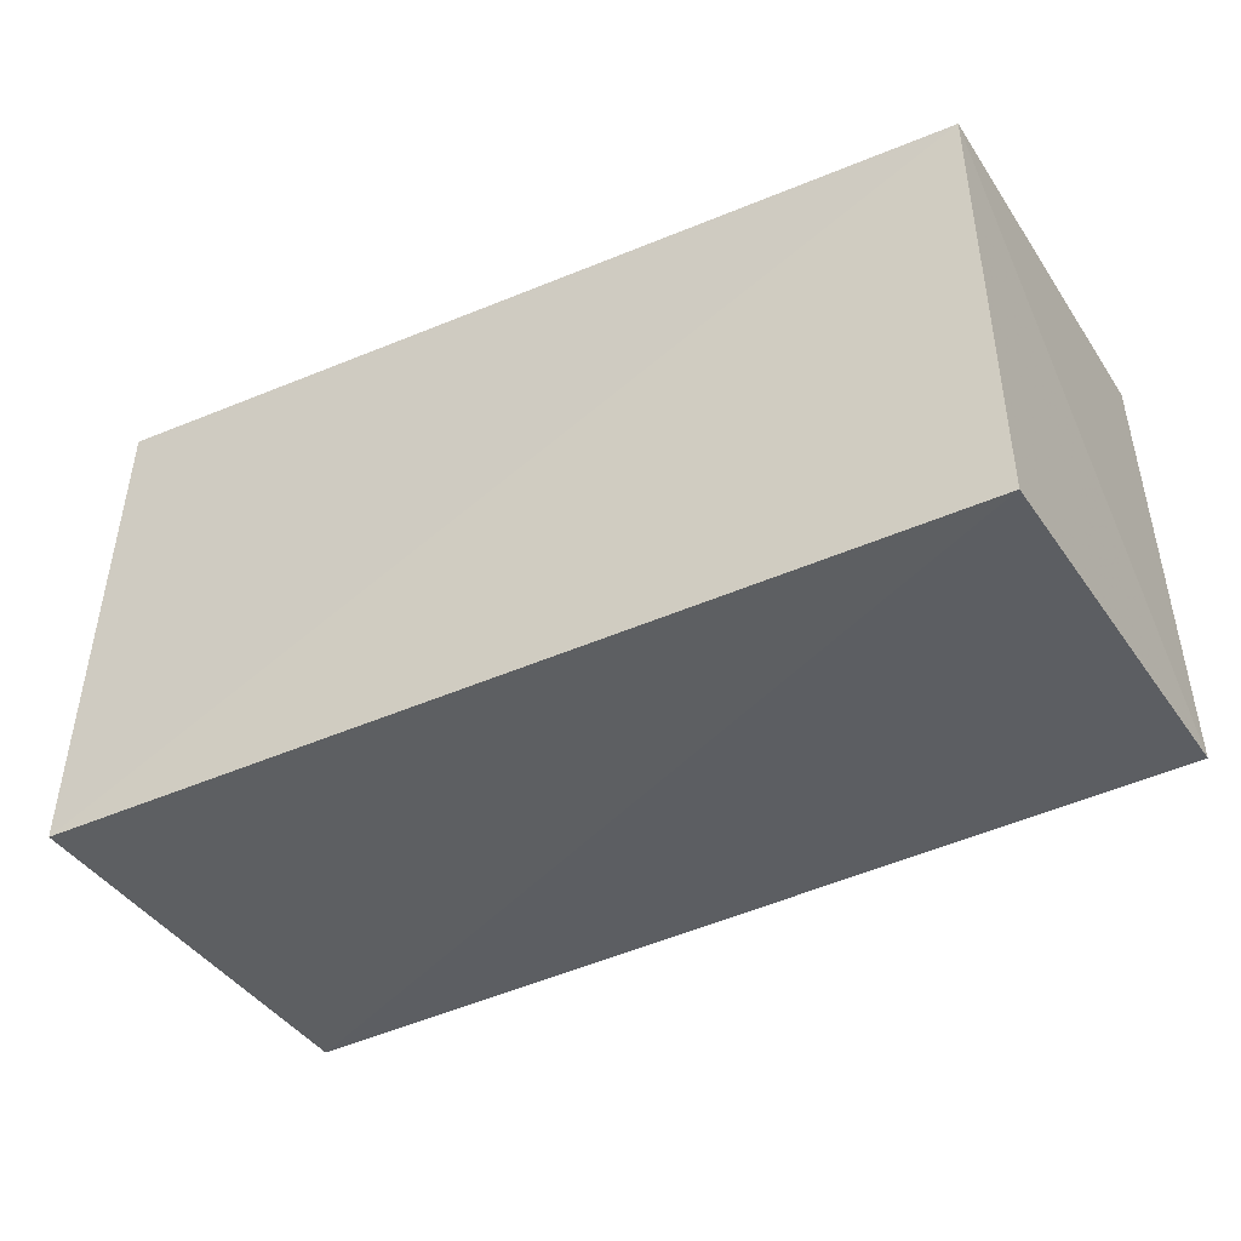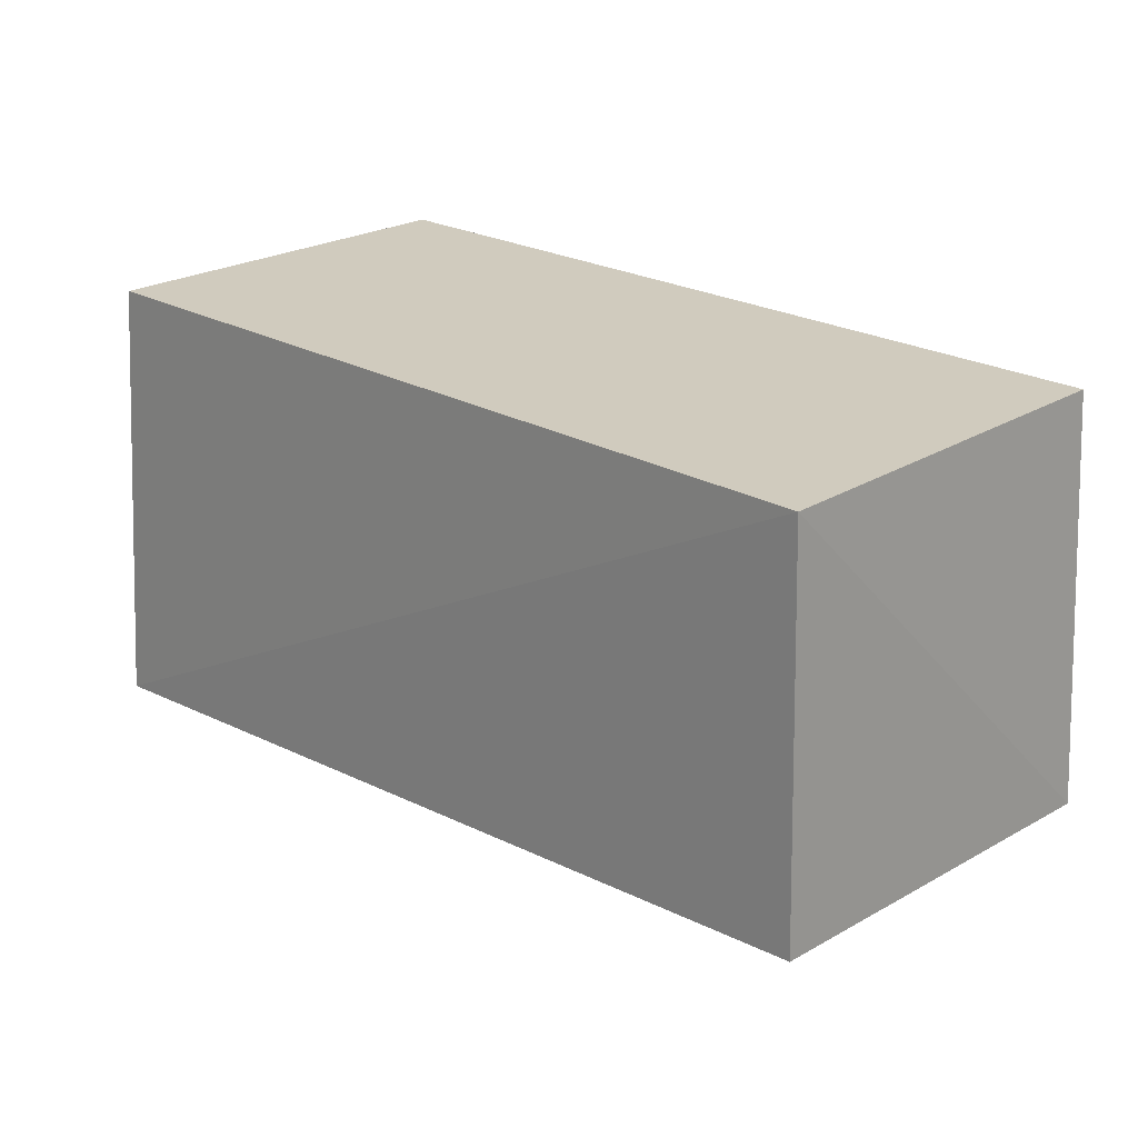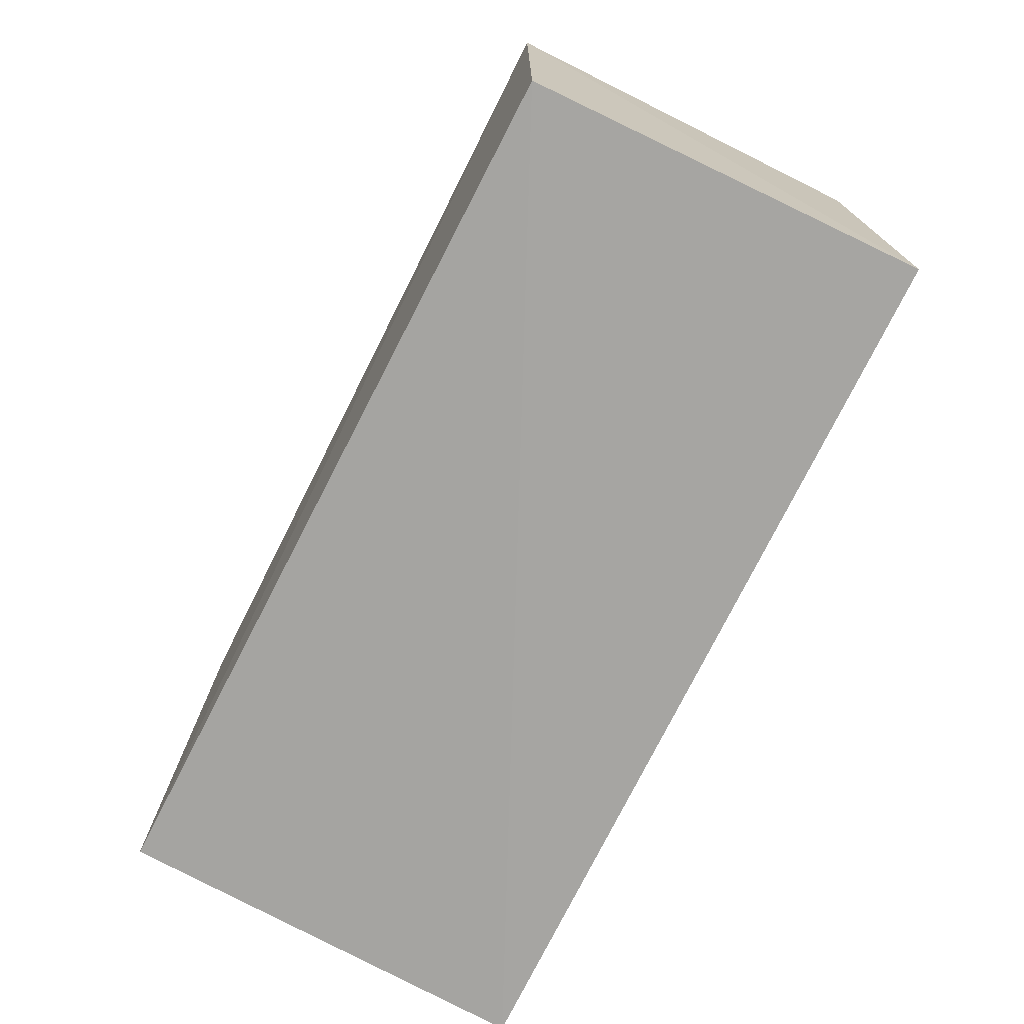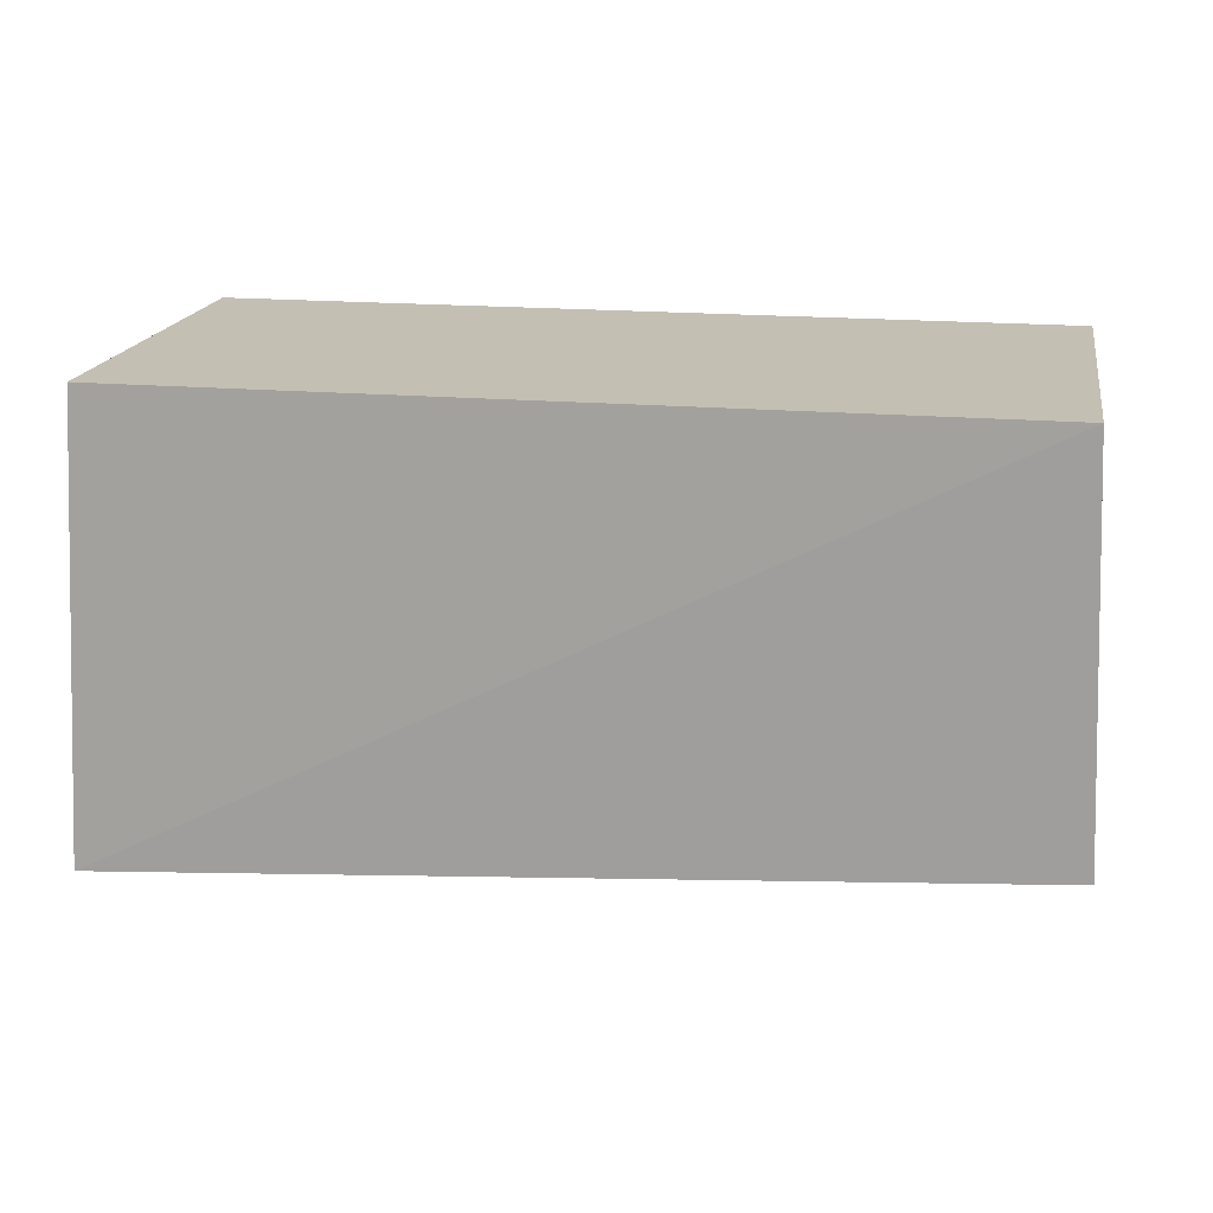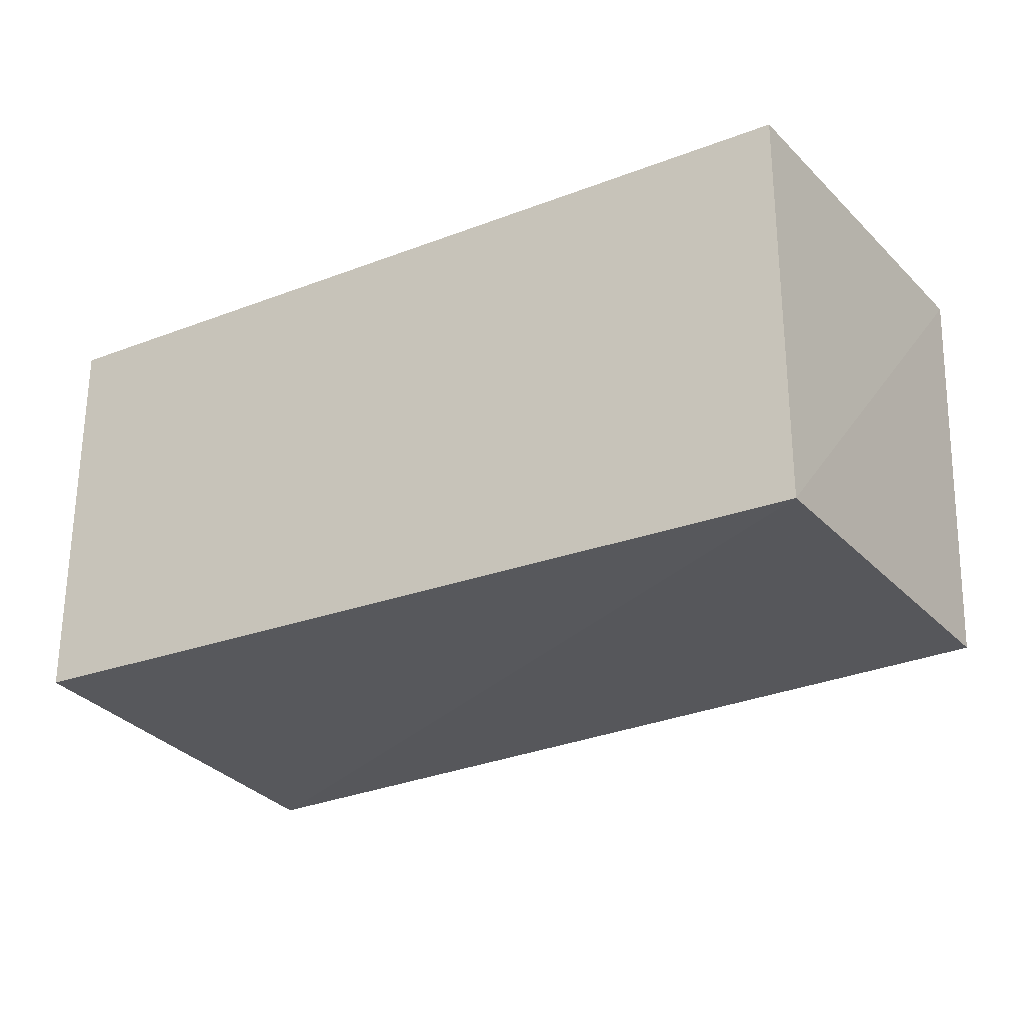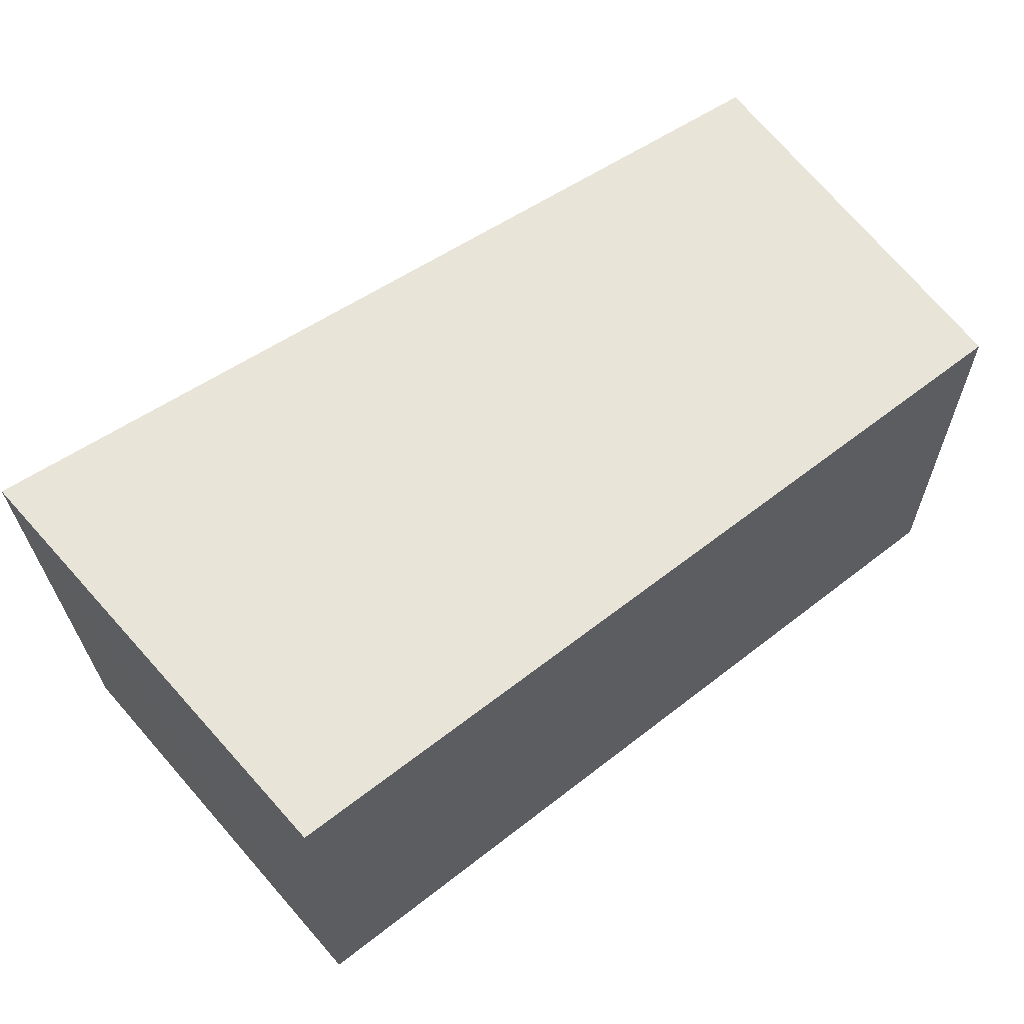
<metadata>
{"format":"obj","ext":"obj","renderer":"f3d","projection":"perspective","resolution":1024,"background":"white","views":[{"elev":-34.4,"azim":-150.7,"up":"+Y"},{"elev":23.4,"azim":-136.0,"up":"+Y"},{"elev":-68.9,"azim":-116.5,"up":"+Y"},{"elev":17.9,"azim":-170.0,"up":"+Y"},{"elev":-26.2,"azim":-149.0,"up":"+Z"},{"elev":60.7,"azim":141.5,"up":"+Z"}]}
</metadata>
<code>
v 0.1055 -0.1436 0.01019
v 0.1033 -0.1353 -0.1036
v 0.0984 -0.01792 0.007543
v -0.1289 -0.01792 0.007543
v -0.1334 -0.1217 -0.1002
v 0.0984 -0.01792 -0.09851
v -0.1354 -0.1257 0.008379
v -0.1289 -0.01792 -0.09851
f 1 3 4
f 5 2 1
f 6 1 2
f 6 3 1
f 6 4 3
f 7 5 1
f 7 1 4
f 8 6 2
f 8 2 5
f 8 4 6
f 8 7 4
f 8 5 7

</code>
